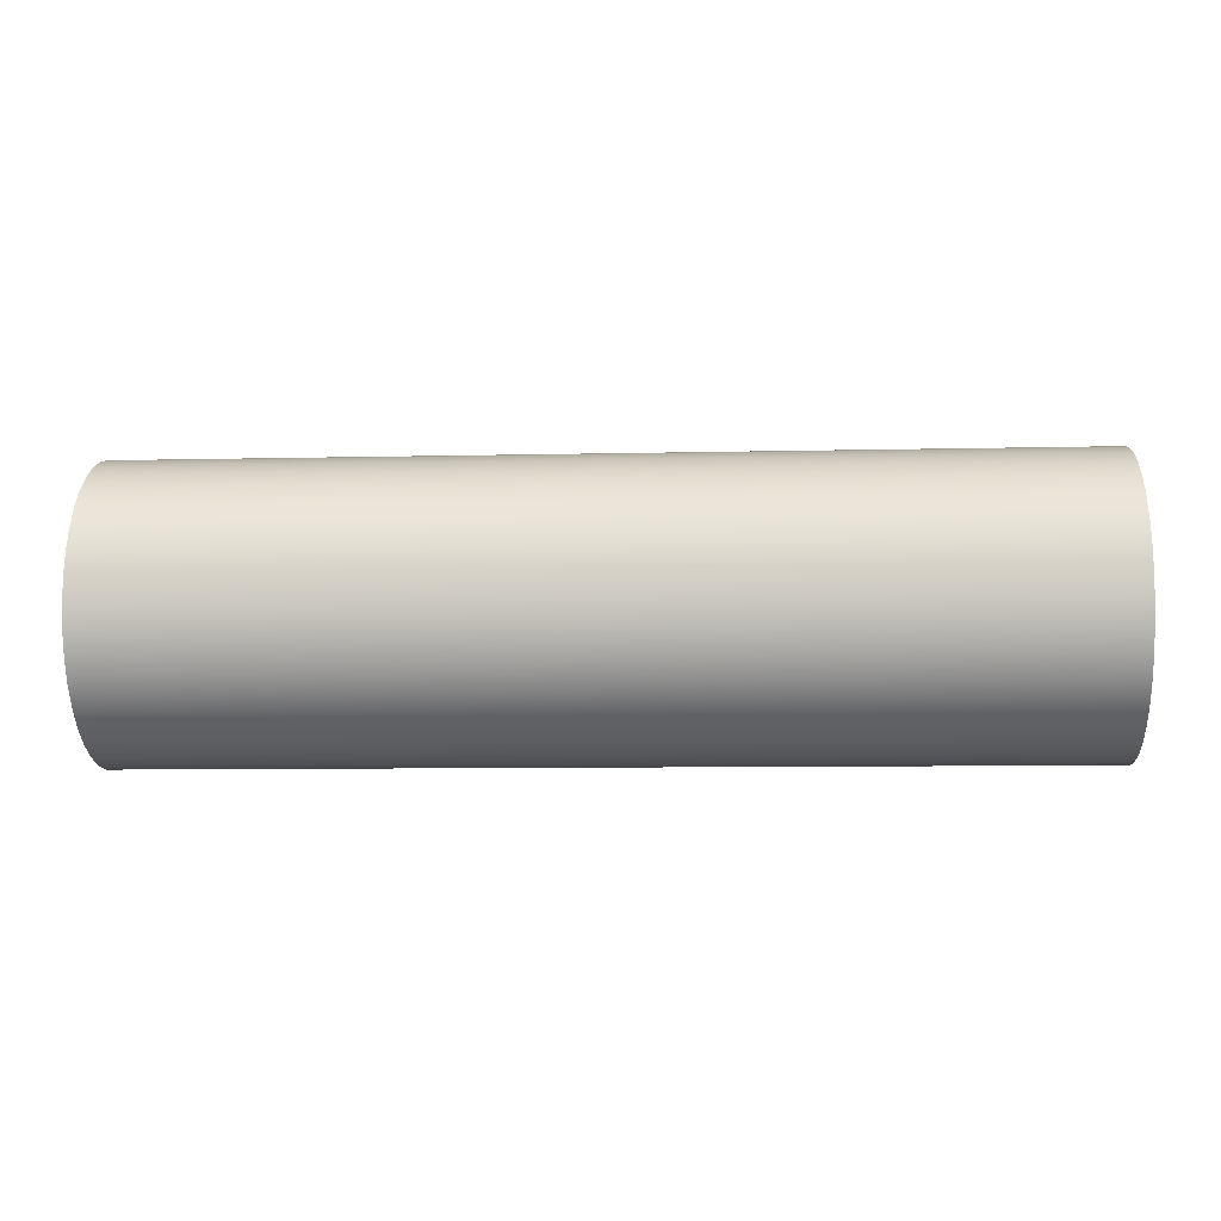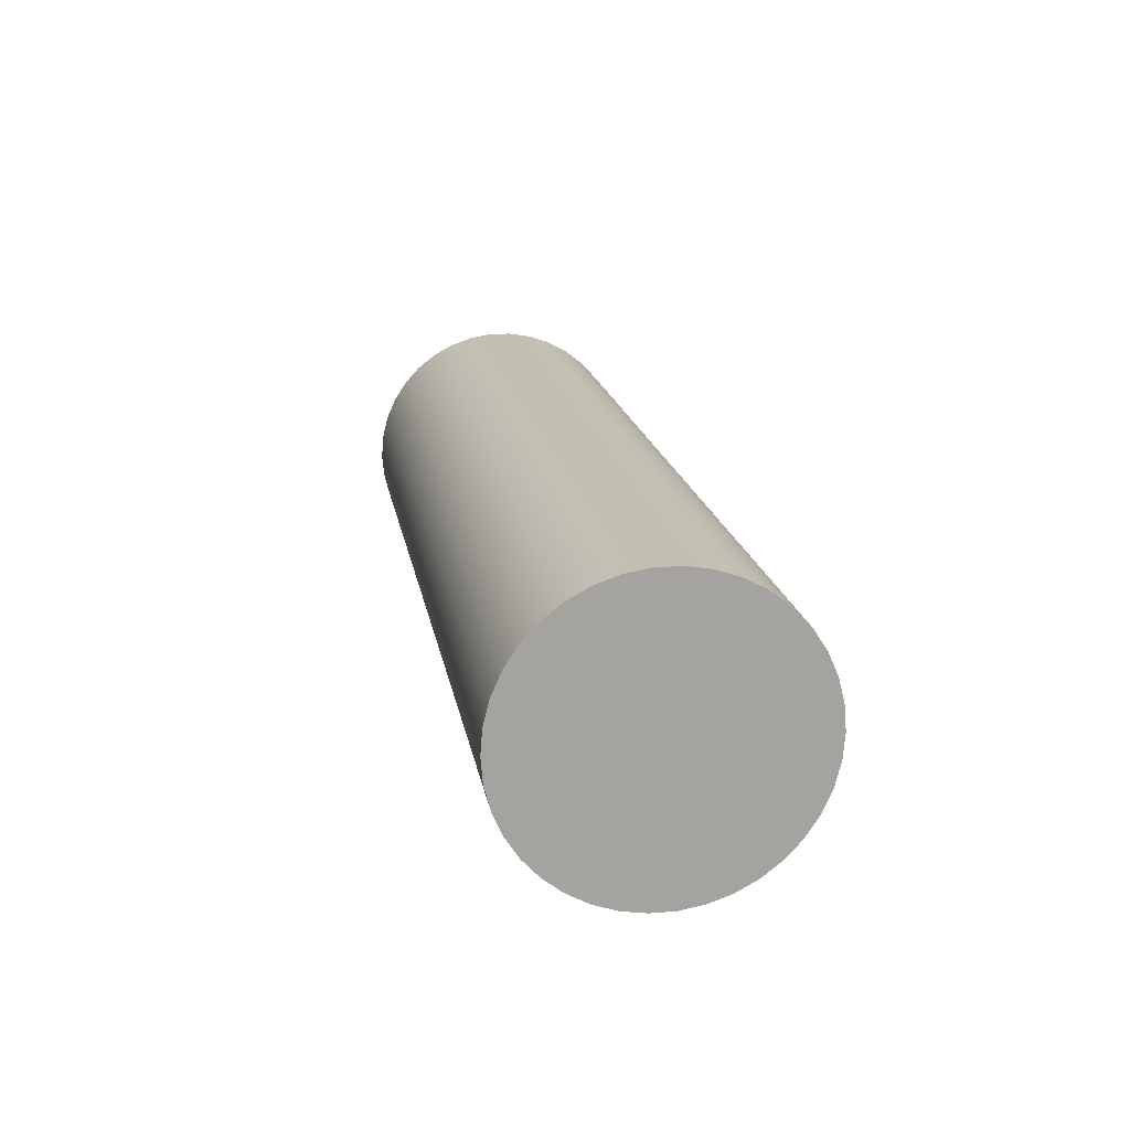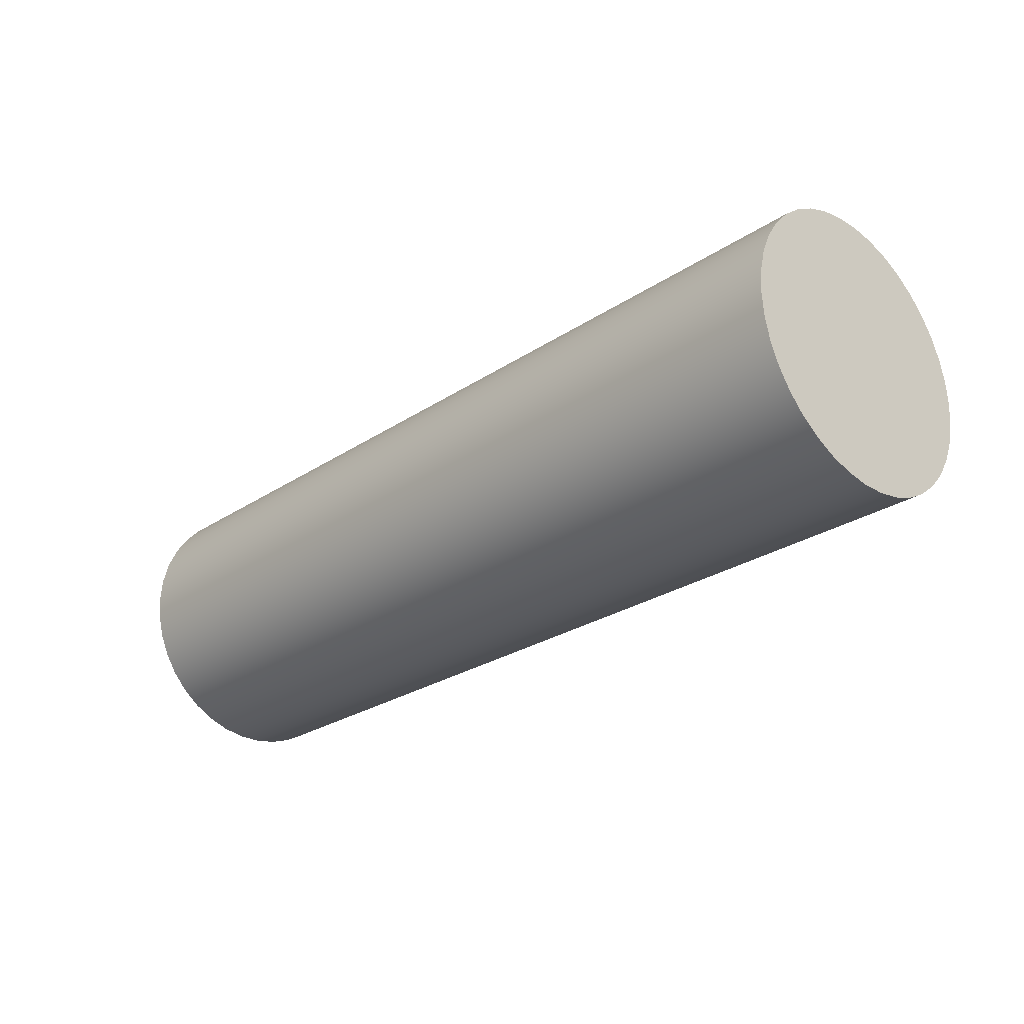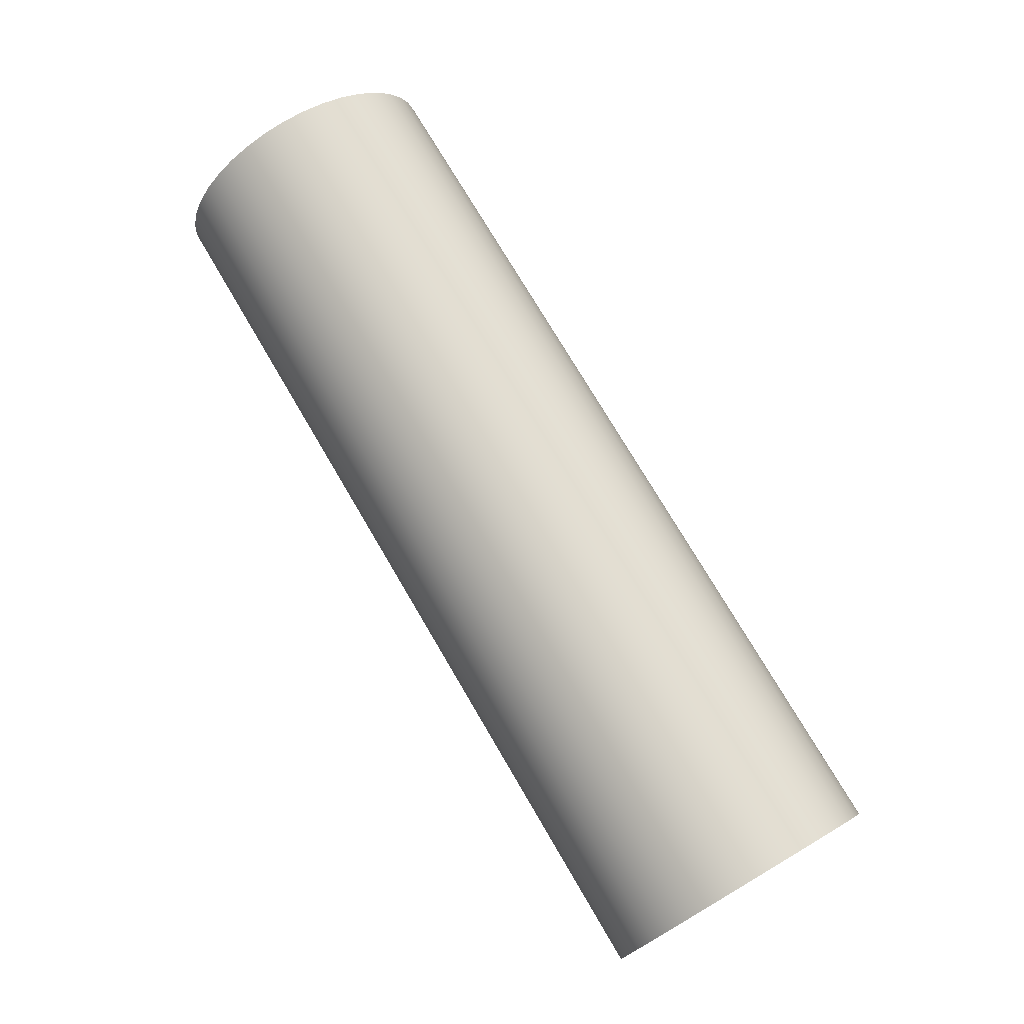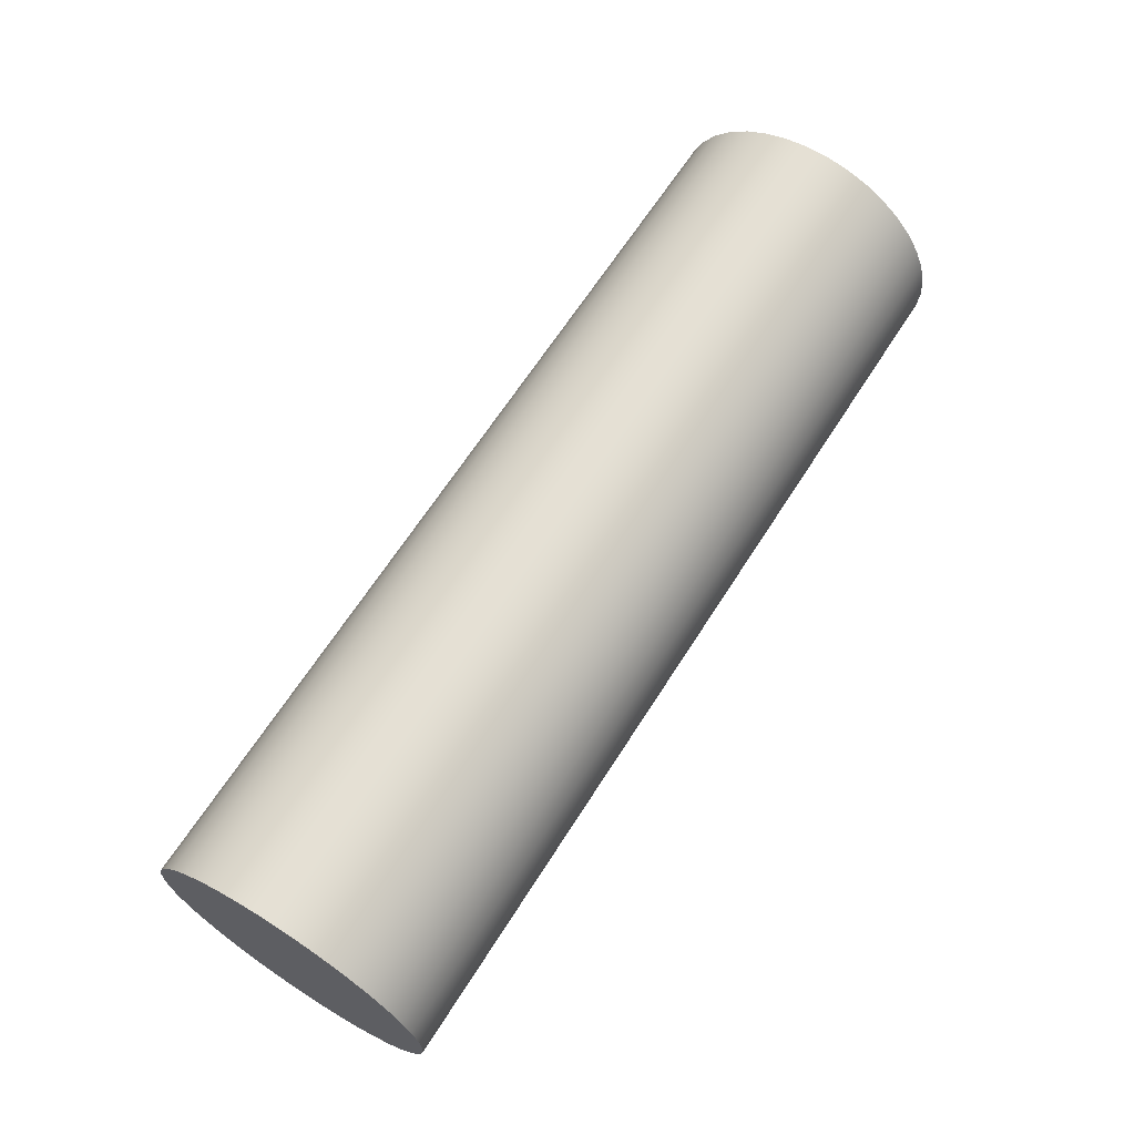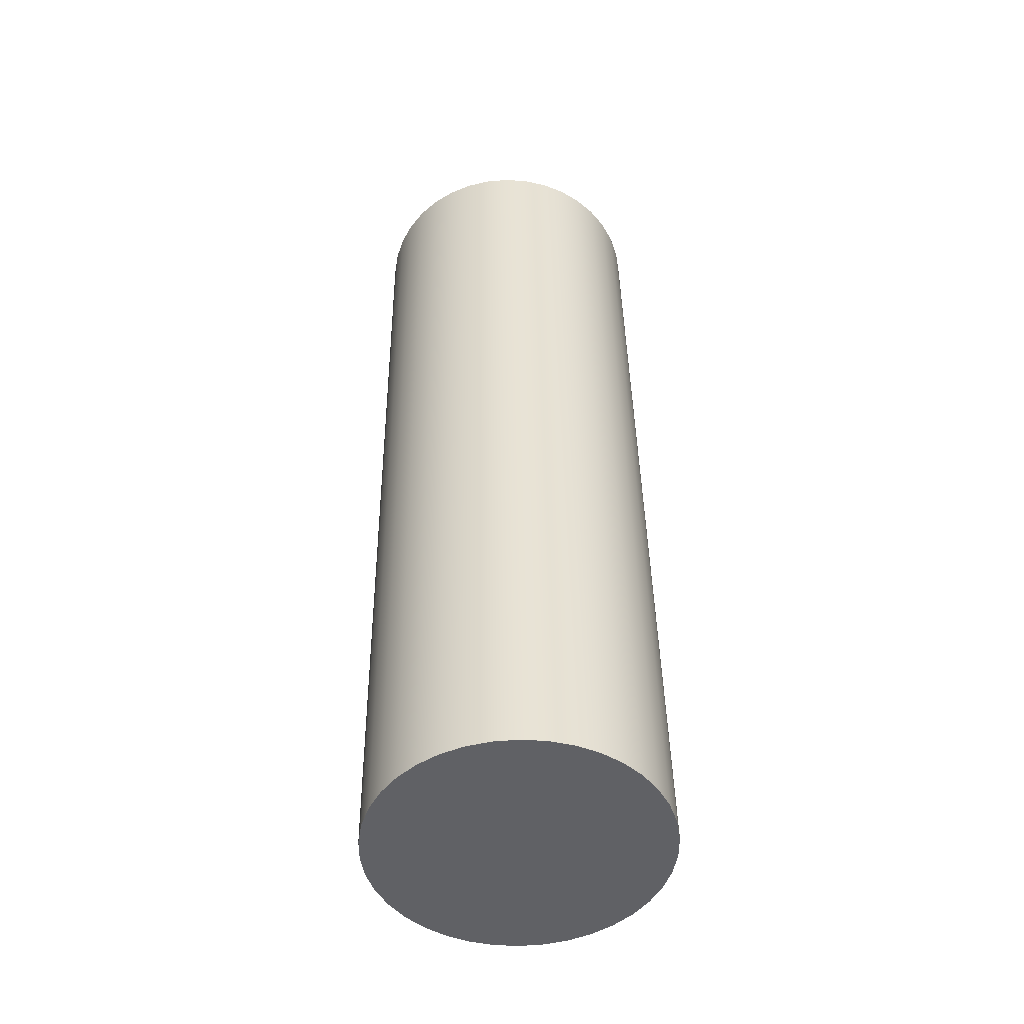
<metadata>
{"format":"obj","ext":"obj","renderer":"f3d","projection":"perspective","resolution":1024,"background":"white","views":[{"elev":-8.0,"azim":-176.2,"up":"+Z"},{"elev":17.5,"azim":80.4,"up":"+Y"},{"elev":-26.3,"azim":-133.8,"up":"+Y"},{"elev":74.5,"azim":-120.4,"up":"+Y"},{"elev":65.5,"azim":-57.5,"up":"+Y"},{"elev":40.4,"azim":89.2,"up":"+Z"}]}
</metadata>
<code>
v 0 -1.041e-16 0.85
v 0 0.1399 0.8384
v 0 0.276 0.8039
v 0 0.4046 0.7476
v 0 0.5221 0.6708
v 0 0.6254 0.5757
v 0 0.7116 0.4649
v 0 0.7784 0.3414
v 0 0.824 0.2087
v 0 0.8471 0.07019
v 0 0.8471 -0.07019
v 0 0.824 -0.2087
v 0 0.7784 -0.3414
v 0 0.7116 -0.4649
v 0 0.6254 -0.5757
v 0 0.5221 -0.6708
v 0 0.4046 -0.7476
v 0 0.276 -0.8039
v 0 0.1399 -0.8384
v 0 0 -0.85
v 0 -0.1399 -0.8384
v 0 -0.276 -0.8039
v 0 -0.4046 -0.7476
v 0 -0.5221 -0.6708
v 0 -0.6254 -0.5757
v 0 -0.7116 -0.4649
v 0 -0.7784 -0.3414
v 0 -0.824 -0.2087
v 0 -0.8471 -0.07019
v 0 -0.8471 0.07019
v 0 -0.824 0.2087
v 0 -0.7784 0.3414
v 0 -0.7116 0.4649
v 0 -0.6254 0.5757
v 0 -0.5221 0.6708
v 0 -0.4046 0.7476
v 0 -0.276 0.8039
v 0 -0.1399 0.8384
v 5.5 -1.041e-16 0.85
v 5.5 -0.1399 0.8384
v 5.5 -0.276 0.8039
v 5.5 -0.4046 0.7476
v 5.5 -0.5221 0.6708
v 5.5 -0.6254 0.5757
v 5.5 -0.7116 0.4649
v 5.5 -0.7784 0.3414
v 5.5 -0.824 0.2087
v 5.5 -0.8471 0.07019
v 5.5 -0.8471 -0.07019
v 5.5 -0.824 -0.2087
v 5.5 -0.7784 -0.3414
v 5.5 -0.7116 -0.4649
v 5.5 -0.6254 -0.5757
v 5.5 -0.5221 -0.6708
v 5.5 -0.4046 -0.7476
v 5.5 -0.276 -0.8039
v 5.5 -0.1399 -0.8384
v 5.5 0 -0.85
v 5.5 0.1399 -0.8384
v 5.5 0.276 -0.8039
v 5.5 0.4046 -0.7476
v 5.5 0.5221 -0.6708
v 5.5 0.6254 -0.5757
v 5.5 0.7116 -0.4649
v 5.5 0.7784 -0.3414
v 5.5 0.824 -0.2087
v 5.5 0.8471 -0.07019
v 5.5 0.8471 0.07019
v 5.5 0.824 0.2087
v 5.5 0.7784 0.3414
v 5.5 0.7116 0.4649
v 5.5 0.6254 0.5757
v 5.5 0.5221 0.6708
v 5.5 0.4046 0.7476
v 5.5 0.276 0.8039
v 5.5 0.1399 0.8384
v 5.5 -1.041e-16 0.85
v 5.5 0.1399 0.8384
v 5.5 0.276 0.8039
v 5.5 0.4046 0.7476
v 5.5 0.5221 0.6708
v 5.5 0.6254 0.5757
v 5.5 0.7116 0.4649
v 5.5 0.7784 0.3414
v 5.5 0.824 0.2087
v 5.5 0.8471 0.07019
v 5.5 0.8471 -0.07019
v 5.5 0.824 -0.2087
v 5.5 0.7784 -0.3414
v 5.5 0.7116 -0.4649
v 5.5 0.6254 -0.5757
v 5.5 0.5221 -0.6708
v 5.5 0.4046 -0.7476
v 5.5 0.276 -0.8039
v 5.5 0.1399 -0.8384
v 5.5 0 -0.85
v 5.5 -0.1399 -0.8384
v 5.5 -0.276 -0.8039
v 5.5 -0.4046 -0.7476
v 5.5 -0.5221 -0.6708
v 5.5 -0.6254 -0.5757
v 5.5 -0.7116 -0.4649
v 5.5 -0.7784 -0.3414
v 5.5 -0.824 -0.2087
v 5.5 -0.8471 -0.07019
v 5.5 -0.8471 0.07019
v 5.5 -0.824 0.2087
v 5.5 -0.7784 0.3414
v 5.5 -0.7116 0.4649
v 5.5 -0.6254 0.5757
v 5.5 -0.5221 0.6708
v 5.5 -0.4046 0.7476
v 5.5 -0.276 0.8039
v 5.5 -0.1399 0.8384
v 0 -1.041e-16 0.85
v 0 -0.1399 0.8384
v 0 -0.276 0.8039
v 0 -0.4046 0.7476
v 0 -0.5221 0.6708
v 0 -0.6254 0.5757
v 0 -0.7116 0.4649
v 0 -0.7784 0.3414
v 0 -0.824 0.2087
v 0 -0.8471 0.07019
v 0 -0.8471 -0.07019
v 0 -0.824 -0.2087
v 0 -0.7784 -0.3414
v 0 -0.7116 -0.4649
v 0 -0.6254 -0.5757
v 0 -0.5221 -0.6708
v 0 -0.4046 -0.7476
v 0 -0.276 -0.8039
v 0 -0.1399 -0.8384
v 0 0 -0.85
v 0 0.1399 -0.8384
v 0 0.276 -0.8039
v 0 0.4046 -0.7476
v 0 0.5221 -0.6708
v 0 0.6254 -0.5757
v 0 0.7116 -0.4649
v 0 0.7784 -0.3414
v 0 0.824 -0.2087
v 0 0.8471 -0.07019
v 0 0.8471 0.07019
v 0 0.824 0.2087
v 0 0.7784 0.3414
v 0 0.7116 0.4649
v 0 0.6254 0.5757
v 0 0.5221 0.6708
v 0 0.4046 0.7476
v 0 0.276 0.8039
v 0 0.1399 0.8384
v 0 -1.041e-16 0.85
v 5.5 -1.041e-16 0.85
f 2 19 1
f 1 19 20
f 1 20 38
f 38 20 21
f 38 21 37
f 37 21 22
f 37 22 36
f 36 22 23
f 36 23 35
f 35 23 24
f 35 24 34
f 34 24 25
f 34 25 33
f 33 25 26
f 33 26 32
f 32 26 27
f 32 27 31
f 31 27 28
f 31 28 30
f 30 28 29
f 19 2 18
f 18 2 3
f 18 3 17
f 17 3 4
f 17 4 16
f 16 4 5
f 16 5 15
f 15 5 6
f 15 6 14
f 14 6 7
f 14 7 13
f 13 7 8
f 13 8 12
f 12 8 9
f 12 9 11
f 11 9 10
f 40 57 39
f 39 57 58
f 39 58 76
f 76 58 59
f 76 59 75
f 75 59 60
f 75 60 74
f 74 60 61
f 74 61 73
f 73 61 62
f 73 62 72
f 72 62 63
f 72 63 71
f 71 63 64
f 71 64 70
f 70 64 65
f 70 65 69
f 69 65 66
f 69 66 68
f 68 66 67
f 57 40 56
f 56 40 41
f 56 41 55
f 55 41 42
f 55 42 54
f 54 42 43
f 54 43 53
f 53 43 44
f 53 44 52
f 52 44 45
f 52 45 51
f 51 45 46
f 51 46 50
f 50 46 47
f 50 47 49
f 49 47 48
f 78 152 77
f 77 152 153
f 154 115 114
f 114 115 116
f 114 116 113
f 113 116 117
f 113 117 112
f 112 117 118
f 112 118 111
f 111 118 119
f 111 119 110
f 110 119 120
f 110 120 109
f 109 120 121
f 109 121 108
f 108 121 122
f 108 122 107
f 107 122 123
f 107 123 106
f 106 123 124
f 106 124 105
f 105 124 125
f 105 125 104
f 104 125 126
f 104 126 103
f 103 126 127
f 103 127 102
f 102 127 128
f 102 128 101
f 101 128 129
f 101 129 100
f 100 129 130
f 100 130 99
f 99 130 131
f 99 131 98
f 98 131 132
f 98 132 97
f 97 132 133
f 97 133 96
f 96 133 134
f 96 134 95
f 95 134 135
f 95 135 94
f 94 135 136
f 94 136 93
f 93 136 137
f 93 137 92
f 92 137 138
f 92 138 91
f 91 138 139
f 91 139 90
f 90 139 140
f 90 140 89
f 89 140 141
f 89 141 88
f 88 141 142
f 88 142 87
f 87 142 143
f 87 143 86
f 86 143 144
f 86 144 85
f 85 144 145
f 85 145 84
f 84 145 146
f 84 146 83
f 83 146 147
f 83 147 82
f 82 147 148
f 82 148 81
f 81 148 149
f 81 149 80
f 80 149 150
f 80 150 79
f 79 150 151
f 79 151 78
f 78 151 152

</code>
